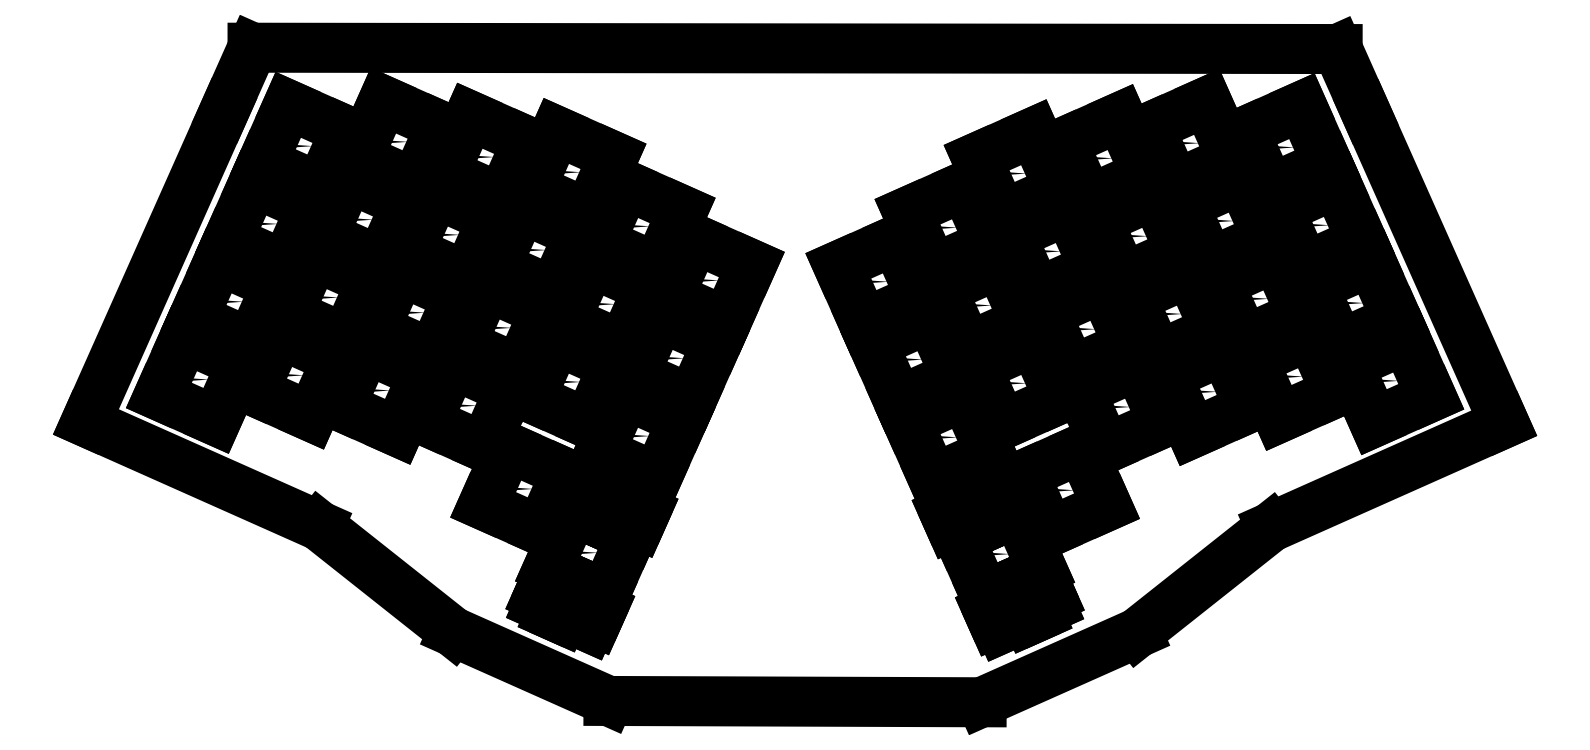
<metadata>
{"format":"dxf","ext":"dxf","renderer":"ezdxf+matplotlib","layout":"modelspace","background":"white","min_lineweight":24,"dpi":150}
</metadata>
<code>
0
SECTION
2
ENTITIES
0
LINE
8
0
10
41.92
20
-29.41
11
41.58
21
-28.66
0
LINE
8
0
10
41.58
20
-28.66
11
39.02
21
-29.8
0
LINE
8
0
10
39.02
20
-29.8
11
39.36
21
-30.55
0
LINE
8
0
10
39.36
20
-30.55
11
33.63
21
-33.1
0
LINE
8
0
10
33.63
20
-33.1
11
34.33
21
-34.68
0
LINE
8
0
10
34.33
20
-34.68
11
33.44
21
-35.08
0
LINE
8
0
10
33.44
20
-35.08
11
34.78
21
-38.09
0
LINE
8
0
10
34.78
20
-38.09
11
35.67
21
-37.69
0
LINE
8
0
10
35.67
20
-37.69
11
36.38
21
-39.27
0
LINE
8
0
10
36.38
20
-39.27
11
40.46
21
-37.45
0
LINE
8
0
10
40.46
20
-37.45
11
41.08
21
-38.84
0
LINE
8
0
10
41.08
20
-38.84
11
36.79
21
-40.75
0
LINE
8
0
10
36.79
20
-40.75
11
42.48
21
-53.54
0
LINE
8
0
10
42.48
20
-53.54
11
46.77
21
-51.63
0
LINE
8
0
10
46.77
20
-51.63
11
47.39
21
-53.03
0
LINE
8
0
10
47.39
20
-53.03
11
43.31
21
-54.84
0
LINE
8
0
10
43.31
20
-54.84
11
44.01
21
-56.42
0
LINE
8
0
10
44.01
20
-56.42
11
43.12
21
-56.82
0
LINE
8
0
10
43.12
20
-56.82
11
44.46
21
-59.83
0
LINE
8
0
10
44.46
20
-59.83
11
45.36
21
-59.43
0
LINE
8
0
10
45.36
20
-59.43
11
46.06
21
-61.01
0
LINE
8
0
10
46.06
20
-61.01
11
51.79
21
-58.46
0
LINE
8
0
10
51.79
20
-58.46
11
52.12
21
-59.21
0
LINE
8
0
10
52.12
20
-59.21
11
54.68
21
-58.07
0
LINE
8
0
10
54.68
20
-58.07
11
54.34
21
-57.32
0
LINE
8
0
10
54.34
20
-57.32
11
57.29
21
-56.01
0
LINE
8
0
10
57.29
20
-56.01
11
56.59
21
-54.43
0
LINE
8
0
10
56.59
20
-54.43
11
57.43
21
-54.06
0
LINE
8
0
10
57.43
20
-54.06
11
56.09
21
-51.04
0
LINE
8
0
10
56.09
20
-51.04
11
55.25
21
-51.42
0
LINE
8
0
10
55.25
20
-51.42
11
54.55
21
-49.84
0
LINE
8
0
10
54.55
20
-49.84
11
51.6
21
-51.15
0
LINE
8
0
10
51.6
20
-51.15
11
50.98
21
-49.76
0
LINE
8
0
10
50.98
20
-49.76
11
55.27
21
-47.85
0
LINE
8
0
10
55.27
20
-47.85
11
49.58
21
-35.06
0
LINE
8
0
10
49.58
20
-35.06
11
45.28
21
-36.97
0
LINE
8
0
10
45.28
20
-36.97
11
44.66
21
-35.58
0
LINE
8
0
10
44.66
20
-35.58
11
47.61
21
-34.26
0
LINE
8
0
10
47.61
20
-34.26
11
46.91
21
-32.69
0
LINE
8
0
10
46.91
20
-32.69
11
47.75
21
-32.31
0
LINE
8
0
10
47.75
20
-32.31
11
46.41
21
-29.3
0
LINE
8
0
10
46.41
20
-29.3
11
45.57
21
-29.67
0
LINE
8
0
10
45.57
20
-29.67
11
44.87
21
-28.1
0
LINE
8
0
10
44.87
20
-28.1
11
41.92
21
-29.41
0
LINE
8
0
10
-45.57
20
-29.38
11
-46.41
21
-29.01
0
LINE
8
0
10
-46.41
20
-29.01
11
-47.75
21
-32.02
0
LINE
8
0
10
-47.75
20
-32.02
11
-46.91
21
-32.4
0
LINE
8
0
10
-46.91
20
-32.4
11
-47.61
21
-33.97
0
LINE
8
0
10
-47.61
20
-33.97
11
-44.66
21
-35.29
0
LINE
8
0
10
-44.66
20
-35.29
11
-45.28
21
-36.68
0
LINE
8
0
10
-45.28
20
-36.68
11
-49.58
21
-34.77
0
LINE
8
0
10
-49.58
20
-34.77
11
-55.27
21
-47.56
0
LINE
8
0
10
-55.27
20
-47.56
11
-50.98
21
-49.47
0
LINE
8
0
10
-50.98
20
-49.47
11
-51.6
21
-50.86
0
LINE
8
0
10
-51.6
20
-50.86
11
-54.55
21
-49.55
0
LINE
8
0
10
-54.55
20
-49.55
11
-55.25
21
-51.12
0
LINE
8
0
10
-55.25
20
-51.12
11
-56.09
21
-50.75
0
LINE
8
0
10
-56.09
20
-50.75
11
-57.43
21
-53.76
0
LINE
8
0
10
-57.43
20
-53.76
11
-56.59
21
-54.14
0
LINE
8
0
10
-56.59
20
-54.14
11
-57.29
21
-55.71
0
LINE
8
0
10
-57.29
20
-55.71
11
-54.34
21
-57.03
0
LINE
8
0
10
-54.34
20
-57.03
11
-54.68
21
-57.78
0
LINE
8
0
10
-54.68
20
-57.78
11
-52.12
21
-58.92
0
LINE
8
0
10
-52.12
20
-58.92
11
-51.79
21
-58.17
0
LINE
8
0
10
-51.79
20
-58.17
11
-46.06
21
-60.72
0
LINE
8
0
10
-46.06
20
-60.72
11
-45.36
21
-59.14
0
LINE
8
0
10
-45.36
20
-59.14
11
-44.46
21
-59.54
0
LINE
8
0
10
-44.46
20
-59.54
11
-43.12
21
-56.53
0
LINE
8
0
10
-43.12
20
-56.53
11
-44.01
21
-56.13
0
LINE
8
0
10
-44.01
20
-56.13
11
-43.31
21
-54.55
0
LINE
8
0
10
-43.31
20
-54.55
11
-47.4
21
-52.73
0
LINE
8
0
10
-47.4
20
-52.73
11
-46.78
21
-51.34
0
LINE
8
0
10
-46.78
20
-51.34
11
-42.48
21
-53.25
0
LINE
8
0
10
-42.48
20
-53.25
11
-36.79
21
-40.46
0
LINE
8
0
10
-36.79
20
-40.46
11
-41.08
21
-38.55
0
LINE
8
0
10
-41.08
20
-38.55
11
-40.46
21
-37.16
0
LINE
8
0
10
-40.46
20
-37.16
11
-36.38
21
-38.97
0
LINE
8
0
10
-36.38
20
-38.97
11
-35.67
21
-37.4
0
LINE
8
0
10
-35.67
20
-37.4
11
-34.78
21
-37.8
0
LINE
8
0
10
-34.78
20
-37.8
11
-33.44
21
-34.78
0
LINE
8
0
10
-33.44
20
-34.78
11
-34.33
21
-34.38
0
LINE
8
0
10
-34.33
20
-34.38
11
-33.63
21
-32.81
0
LINE
8
0
10
-33.63
20
-32.81
11
-39.36
21
-30.26
0
LINE
8
0
10
-39.36
20
-30.26
11
-39.02
21
-29.5
0
LINE
8
0
10
-39.02
20
-29.5
11
-41.58
21
-28.37
0
LINE
8
0
10
-41.58
20
-28.37
11
-41.92
21
-29.12
0
LINE
8
0
10
-41.92
20
-29.12
11
-44.87
21
-27.81
0
LINE
8
0
10
-44.87
20
-27.81
11
-45.57
21
-29.38
0
LINE
8
0
10
51.29
20
-26.48
11
56.98
21
-39.27
0
LINE
8
0
10
56.98
20
-39.27
11
69.77
21
-33.57
0
LINE
8
0
10
69.77
20
-33.57
11
64.07
21
-20.78
0
LINE
8
0
10
64.07
20
-20.78
11
51.29
21
-26.48
0
LINE
8
0
10
-69.77
20
-33.28
11
-56.98
21
-38.98
0
LINE
8
0
10
-56.98
20
-38.98
11
-51.28
21
-26.19
0
LINE
8
0
10
-51.28
20
-26.19
11
-64.07
21
-20.49
0
LINE
8
0
10
-64.07
20
-20.49
11
-69.77
21
-33.28
0
LINE
8
0
10
25.16
20
-14.65
11
30.86
21
-27.44
0
LINE
8
0
10
30.86
20
-27.44
11
43.65
21
-21.74
0
LINE
8
0
10
43.65
20
-21.74
11
37.95
21
-8.956
0
LINE
8
0
10
37.95
20
-8.956
11
25.16
21
-14.65
0
LINE
8
0
10
-43.65
20
-21.45
11
-30.86
21
-27.15
0
LINE
8
0
10
-30.86
20
-27.15
11
-25.16
21
-14.36
0
LINE
8
0
10
-25.16
20
-14.36
11
-37.95
21
-8.662
0
LINE
8
0
10
-37.95
20
-8.662
11
-43.65
21
-21.45
0
LINE
8
0
10
63.84
20
-7.855
11
69.54
21
-20.64
0
LINE
8
0
10
69.54
20
-20.64
11
82.33
21
-14.95
0
LINE
8
0
10
82.33
20
-14.95
11
76.63
21
-2.159
0
LINE
8
0
10
76.63
20
-2.159
11
63.84
21
-7.855
0
LINE
8
0
10
-82.33
20
-14.66
11
-69.54
21
-20.35
0
LINE
8
0
10
-69.54
20
-20.35
11
-63.84
21
-7.561
0
LINE
8
0
10
-63.84
20
-7.561
11
-76.63
21
-1.867
0
LINE
8
0
10
-76.63
20
-1.867
11
-82.33
21
-14.66
0
LINE
8
0
10
83.19
20
-4.456
11
88.88
21
-17.25
0
LINE
8
0
10
88.88
20
-17.25
11
101.7
21
-11.55
0
LINE
8
0
10
101.7
20
-11.55
11
95.97
21
1.238
0
LINE
8
0
10
95.97
20
1.238
11
83.19
21
-4.456
0
LINE
8
0
10
-101.7
20
-11.26
11
-88.88
21
-16.95
0
LINE
8
0
10
-88.88
20
-16.95
11
-83.18
21
-4.164
0
LINE
8
0
10
-83.18
20
-4.164
11
-95.97
21
1.53
0
LINE
8
0
10
-95.97
20
1.53
11
-101.7
21
-11.26
0
LINE
8
0
10
40.63
20
-2.551
11
46.33
21
-15.34
0
LINE
8
0
10
46.33
20
-15.34
11
59.12
21
-9.645
0
LINE
8
0
10
59.12
20
-9.645
11
53.42
21
3.145
0
LINE
8
0
10
53.42
20
3.145
11
40.63
21
-2.551
0
LINE
8
0
10
-59.11
20
-9.354
11
-46.32
21
-15.05
0
LINE
8
0
10
-46.32
20
-15.05
11
-40.63
21
-2.257
0
LINE
8
0
10
-40.63
20
-2.257
11
-53.42
21
3.437
0
LINE
8
0
10
-53.42
20
3.437
11
-59.11
21
-9.354
0
LINE
8
0
10
123.8
20
-2.012
11
129.5
21
-14.8
0
LINE
8
0
10
129.5
20
-14.8
11
142.3
21
-9.107
0
LINE
8
0
10
142.3
20
-9.107
11
136.6
21
3.682
0
LINE
8
0
10
136.6
20
3.682
11
123.8
21
-2.012
0
LINE
8
0
10
-142.3
20
-8.815
11
-129.5
21
-14.51
0
LINE
8
0
10
-129.5
20
-14.51
11
-123.8
21
-1.72
0
LINE
8
0
10
-123.8
20
-1.72
11
-136.6
21
3.974
0
LINE
8
0
10
-136.6
20
3.974
11
-142.3
21
-8.815
0
LINE
8
0
10
102.5
20
-1.059
11
108.2
21
-13.85
0
LINE
8
0
10
108.2
20
-13.85
11
121
21
-8.154
0
LINE
8
0
10
121
20
-8.154
11
115.3
21
4.636
0
LINE
8
0
10
115.3
20
4.636
11
102.5
21
-1.059
0
LINE
8
0
10
-121
20
-7.863
11
-108.2
21
-13.56
0
LINE
8
0
10
-108.2
20
-13.56
11
-102.5
21
-0.7658
0
LINE
8
0
10
-102.5
20
-0.7658
11
-115.3
21
4.928
0
LINE
8
0
10
-115.3
20
4.928
11
-121
21
-7.863
0
LINE
8
0
10
17.42
20
2.753
11
23.11
21
-10.03
0
LINE
8
0
10
23.11
20
-10.03
11
35.9
21
-4.342
0
LINE
8
0
10
35.9
20
-4.342
11
30.21
21
8.448
0
LINE
8
0
10
30.21
20
8.448
11
17.42
21
2.753
0
LINE
8
0
10
-35.9
20
-4.05
11
-23.11
21
-9.744
0
LINE
8
0
10
-23.11
20
-9.744
11
-17.42
21
3.046
0
LINE
8
0
10
-17.42
20
3.046
11
-30.21
21
8.741
0
LINE
8
0
10
-30.21
20
8.741
11
-35.9
21
-4.05
0
LINE
8
0
10
56.1
20
9.549
11
61.79
21
-3.241
0
LINE
8
0
10
61.79
20
-3.241
11
74.58
21
2.453
0
LINE
8
0
10
74.58
20
2.453
11
68.89
21
15.24
0
LINE
8
0
10
68.89
20
15.24
11
56.1
21
9.549
0
LINE
8
0
10
-74.58
20
2.745
11
-61.79
21
-2.949
0
LINE
8
0
10
-61.79
20
-2.949
11
-56.1
21
9.842
0
LINE
8
0
10
-56.1
20
9.842
11
-68.89
21
15.54
0
LINE
8
0
10
-68.89
20
15.54
11
-74.58
21
2.745
0
LINE
8
0
10
75.44
20
12.95
11
81.13
21
0.1574
0
LINE
8
0
10
81.13
20
0.1574
11
93.92
21
5.851
0
LINE
8
0
10
93.92
20
5.851
11
88.23
21
18.64
0
LINE
8
0
10
88.23
20
18.64
11
75.44
21
12.95
0
LINE
8
0
10
-93.92
20
6.144
11
-81.13
21
0.4495
0
LINE
8
0
10
-81.13
20
0.4495
11
-75.44
21
13.24
0
LINE
8
0
10
-75.44
20
13.24
11
-88.23
21
18.93
0
LINE
8
0
10
-88.23
20
18.93
11
-93.92
21
6.144
0
LINE
8
0
10
32.88
20
14.85
11
38.58
21
2.063
0
LINE
8
0
10
38.58
20
2.063
11
51.37
21
7.757
0
LINE
8
0
10
51.37
20
7.757
11
45.67
21
20.55
0
LINE
8
0
10
45.67
20
20.55
11
32.88
21
14.85
0
LINE
8
0
10
-51.37
20
8.049
11
-38.58
21
2.355
0
LINE
8
0
10
-38.58
20
2.355
11
-32.88
21
15.15
0
LINE
8
0
10
-32.88
20
15.15
11
-45.67
21
20.84
0
LINE
8
0
10
-45.67
20
20.84
11
-51.37
21
8.049
0
LINE
8
0
10
116.1
20
15.39
11
121.7
21
2.602
0
LINE
8
0
10
121.7
20
2.602
11
134.5
21
8.296
0
LINE
8
0
10
134.5
20
8.296
11
128.8
21
21.09
0
LINE
8
0
10
128.8
20
21.09
11
116.1
21
15.39
0
LINE
8
0
10
-134.5
20
8.588
11
-121.7
21
2.894
0
LINE
8
0
10
-121.7
20
2.894
11
-116.1
21
15.68
0
LINE
8
0
10
-116.1
20
15.68
11
-128.8
21
21.38
0
LINE
8
0
10
-128.8
20
21.38
11
-134.5
21
8.588
0
LINE
8
0
10
94.78
20
16.34
11
100.5
21
3.554
0
LINE
8
0
10
100.5
20
3.554
11
113.3
21
9.248
0
LINE
8
0
10
113.3
20
9.248
11
107.6
21
22.04
0
LINE
8
0
10
107.6
20
22.04
11
94.78
21
16.34
0
LINE
8
0
10
-113.3
20
9.54
11
-100.5
21
3.846
0
LINE
8
0
10
-100.5
20
3.846
11
-94.78
21
16.64
0
LINE
8
0
10
-94.78
20
16.64
11
-107.6
21
22.33
0
LINE
8
0
10
-107.6
20
22.33
11
-113.3
21
9.54
0
LINE
8
0
10
9.668
20
20.16
11
15.36
21
7.367
0
LINE
8
0
10
15.36
20
7.367
11
28.15
21
13.06
0
LINE
8
0
10
28.15
20
13.06
11
22.46
21
25.85
0
LINE
8
0
10
22.46
20
25.85
11
9.668
21
20.16
0
LINE
8
0
10
-28.15
20
13.35
11
-15.36
21
7.659
0
LINE
8
0
10
-15.36
20
7.659
11
-9.667
21
20.45
0
LINE
8
0
10
-9.667
20
20.45
11
-22.46
21
26.14
0
LINE
8
0
10
-22.46
20
26.14
11
-28.15
21
13.35
0
LINE
8
0
10
48.35
20
26.95
11
54.04
21
14.16
0
LINE
8
0
10
54.04
20
14.16
11
66.83
21
19.86
0
LINE
8
0
10
66.83
20
19.86
11
61.14
21
32.65
0
LINE
8
0
10
61.14
20
32.65
11
48.35
21
26.95
0
LINE
8
0
10
-66.83
20
20.15
11
-54.04
21
14.45
0
LINE
8
0
10
-54.04
20
14.45
11
-48.35
21
27.24
0
LINE
8
0
10
-48.35
20
27.24
11
-61.14
21
32.94
0
LINE
8
0
10
-61.14
20
32.94
11
-66.83
21
20.15
0
LINE
8
0
10
67.69
20
30.35
11
73.38
21
17.56
0
LINE
8
0
10
73.38
20
17.56
11
86.17
21
23.25
0
LINE
8
0
10
86.17
20
23.25
11
80.48
21
36.04
0
LINE
8
0
10
80.48
20
36.04
11
67.69
21
30.35
0
LINE
8
0
10
-86.17
20
23.55
11
-73.38
21
17.85
0
LINE
8
0
10
-73.38
20
17.85
11
-67.69
21
30.64
0
LINE
8
0
10
-67.69
20
30.64
11
-80.48
21
36.34
0
LINE
8
0
10
-80.48
20
36.34
11
-86.17
21
23.55
0
LINE
8
0
10
25.13
20
32.26
11
30.83
21
19.47
0
LINE
8
0
10
30.83
20
19.47
11
43.62
21
25.16
0
LINE
8
0
10
43.62
20
25.16
11
37.92
21
37.95
0
LINE
8
0
10
37.92
20
37.95
11
25.13
21
32.26
0
LINE
8
0
10
-43.62
20
25.45
11
-30.83
21
19.76
0
LINE
8
0
10
-30.83
20
19.76
11
-25.13
21
32.55
0
LINE
8
0
10
-25.13
20
32.55
11
-37.92
21
38.24
0
LINE
8
0
10
-37.92
20
38.24
11
-43.62
21
25.45
0
LINE
8
0
10
108.3
20
32.79
11
114
21
20
0
LINE
8
0
10
114
20
20
11
126.8
21
25.7
0
LINE
8
0
10
126.8
20
25.7
11
121.1
21
38.49
0
LINE
8
0
10
121.1
20
38.49
11
108.3
21
32.79
0
LINE
8
0
10
-126.8
20
25.99
11
-114
21
20.3
0
LINE
8
0
10
-114
20
20.3
11
-108.3
21
33.09
0
LINE
8
0
10
-108.3
20
33.09
11
-121.1
21
38.78
0
LINE
8
0
10
-121.1
20
38.78
11
-126.8
21
25.99
0
LINE
8
0
10
87.03
20
33.75
11
92.72
21
20.96
0
LINE
8
0
10
92.72
20
20.96
11
105.5
21
26.65
0
LINE
8
0
10
105.5
20
26.65
11
99.82
21
39.44
0
LINE
8
0
10
99.82
20
39.44
11
87.03
21
33.75
0
LINE
8
0
10
-105.5
20
26.94
11
-92.72
21
21.25
0
LINE
8
0
10
-92.72
20
21.25
11
-87.03
21
34.04
0
LINE
8
0
10
-87.03
20
34.04
11
-99.82
21
39.73
0
LINE
8
0
10
-99.82
20
39.73
11
-105.5
21
26.94
0
LINE
8
0
10
40.6
20
44.36
11
46.29
21
31.57
0
LINE
8
0
10
46.29
20
31.57
11
59.08
21
37.26
0
LINE
8
0
10
59.08
20
37.26
11
53.39
21
50.05
0
LINE
8
0
10
53.39
20
50.05
11
40.6
21
44.36
0
LINE
8
0
10
-59.08
20
37.55
11
-46.29
21
31.86
0
LINE
8
0
10
-46.29
20
31.86
11
-40.6
21
44.65
0
LINE
8
0
10
-40.6
20
44.65
11
-53.39
21
50.34
0
LINE
8
0
10
-53.39
20
50.34
11
-59.08
21
37.55
0
LINE
8
0
10
59.94
20
47.75
11
65.63
21
34.96
0
LINE
8
0
10
65.63
20
34.96
11
78.42
21
40.66
0
LINE
8
0
10
78.42
20
40.66
11
72.73
21
53.45
0
LINE
8
0
10
72.73
20
53.45
11
59.94
21
47.75
0
LINE
8
0
10
-78.42
20
40.95
11
-65.63
21
35.26
0
LINE
8
0
10
-65.63
20
35.26
11
-59.94
21
48.04
0
LINE
8
0
10
-59.94
20
48.04
11
-72.73
21
53.74
0
LINE
8
0
10
-72.73
20
53.74
11
-78.42
21
40.95
0
LINE
8
0
10
100.6
20
50.2
11
106.3
21
37.41
0
LINE
8
0
10
106.3
20
37.41
11
119
21
43.1
0
LINE
8
0
10
119
20
43.1
11
113.3
21
55.89
0
LINE
8
0
10
113.3
20
55.89
11
100.6
21
50.2
0
LINE
8
0
10
-119
20
43.39
11
-106.3
21
37.7
0
LINE
8
0
10
-106.3
20
37.7
11
-100.6
21
50.49
0
LINE
8
0
10
-100.6
20
50.49
11
-113.3
21
56.18
0
LINE
8
0
10
-113.3
20
56.18
11
-119
21
43.39
0
LINE
8
0
10
79.28
20
51.15
11
84.97
21
38.36
0
LINE
8
0
10
84.97
20
38.36
11
97.76
21
44.06
0
LINE
8
0
10
97.76
20
44.06
11
92.07
21
56.84
0
LINE
8
0
10
92.07
20
56.84
11
79.28
21
51.15
0
LINE
8
0
10
-97.76
20
44.35
11
-84.97
21
38.65
0
LINE
8
0
10
-84.97
20
38.65
11
-79.28
21
51.44
0
LINE
8
0
10
-79.28
20
51.44
11
-92.07
21
57.14
0
LINE
8
0
10
-92.07
20
57.14
11
-97.76
21
44.35
0
CIRCLE
8
0
10
-109.8
20
46.94
40
2
0
CIRCLE
8
0
10
-88.52
20
47.9
40
2
0
CIRCLE
8
0
10
-69.18
20
44.5
40
2
0
CIRCLE
8
0
10
-49.84
20
41.1
40
2
0
CIRCLE
8
0
10
-34.38
20
29
40
2
0
CIRCLE
8
0
10
-18.91
20
16.9
40
2
0
CIRCLE
8
0
10
-117.5
20
29.54
40
2
0
CIRCLE
8
0
10
-125.3
20
12.14
40
2
0
CIRCLE
8
0
10
-133
20
-5.267
40
2
0
CIRCLE
8
0
10
-96.27
20
30.49
40
2
0
CIRCLE
8
0
10
-104
20
13.09
40
2
0
CIRCLE
8
0
10
-111.8
20
-4.315
40
2
0
CIRCLE
8
0
10
-76.93
20
27.1
40
2
0
CIRCLE
8
0
10
-84.68
20
9.692
40
2
0
CIRCLE
8
0
10
-92.43
20
-7.711
40
2
0
CIRCLE
8
0
10
-73.09
20
-11.11
40
2
0
CIRCLE
8
0
10
-65.34
20
6.294
40
2
0
CIRCLE
8
0
10
-57.59
20
23.7
40
2
0
CIRCLE
8
0
10
-42.13
20
11.6
40
2
0
CIRCLE
8
0
10
-49.87
20
-5.805
40
2
0
CIRCLE
8
0
10
-26.66
20
-0.5013
40
2
0
CIRCLE
8
0
10
-34.41
20
-17.9
40
2
0
CIRCLE
8
0
10
-60.53
20
-29.73
40
2
0
CIRCLE
8
0
10
-46.03
20
-44.01
40
2
0
CIRCLE
8
0
10
109.8
20
46.65
40
2
0
CIRCLE
8
0
10
117.5
20
29.25
40
2
0
CIRCLE
8
0
10
125.3
20
11.84
40
2
0
CIRCLE
8
0
10
133
20
-5.559
40
2
0
CIRCLE
8
0
10
111.8
20
-4.605
40
2
0
CIRCLE
8
0
10
104
20
12.8
40
2
0
CIRCLE
8
0
10
96.27
20
30.2
40
2
0
CIRCLE
8
0
10
88.52
20
47.6
40
2
0
CIRCLE
8
0
10
69.18
20
44.21
40
2
0
CIRCLE
8
0
10
76.93
20
26.8
40
2
0
CIRCLE
8
0
10
84.68
20
9.4
40
2
0
CIRCLE
8
0
10
92.43
20
-8.004
40
2
0
CIRCLE
8
0
10
49.84
20
40.81
40
2
0
CIRCLE
8
0
10
57.59
20
23.4
40
2
0
CIRCLE
8
0
10
65.34
20
6.002
40
2
0
CIRCLE
8
0
10
73.09
20
-11.4
40
2
0
CIRCLE
8
0
10
60.53
20
-30.03
40
2
0
CIRCLE
8
0
10
49.87
20
-6.096
40
2
0
CIRCLE
8
0
10
42.13
20
11.31
40
2
0
CIRCLE
8
0
10
34.38
20
28.71
40
2
0
CIRCLE
8
0
10
18.91
20
16.61
40
2
0
CIRCLE
8
0
10
26.66
20
-0.7934
40
2
0
CIRCLE
8
0
10
34.41
20
-18.2
40
2
0
CIRCLE
8
0
10
46.03
20
-44.3
40
2
0
LINE
8
0
10
-127.6
20
54.87
11
-158.6
21
-14.74
0
LINE
8
0
10
127.6
20
54.58
11
158.6
21
-15.03
0
LINE
8
0
10
158.6
20
-15.03
11
106.4
21
-38.28
0
LINE
8
0
10
-158.6
20
-14.74
11
-106.4
21
-37.98
0
LINE
8
0
10
-127.6
20
54.87
11
-121.3
21
68.95
0
LINE
8
0
10
127.6
20
54.58
11
121.3
21
68.66
0
LINE
8
0
10
-121.3
20
68.95
11
121.3
21
68.66
0
LINE
8
0
10
-106.4
20
-37.98
11
-76.54
21
-61.65
0
LINE
8
0
10
106.4
20
-38.28
11
76.54
21
-61.94
0
LINE
8
0
10
76.54
20
-61.94
11
41.73
21
-77.44
0
LINE
8
0
10
-76.54
20
-61.65
11
-41.73
21
-77.15
0
LINE
8
0
10
-41.73
20
-77.15
11
41.73
21
-77.44
0
ENDSEC
0
EOF

</code>
